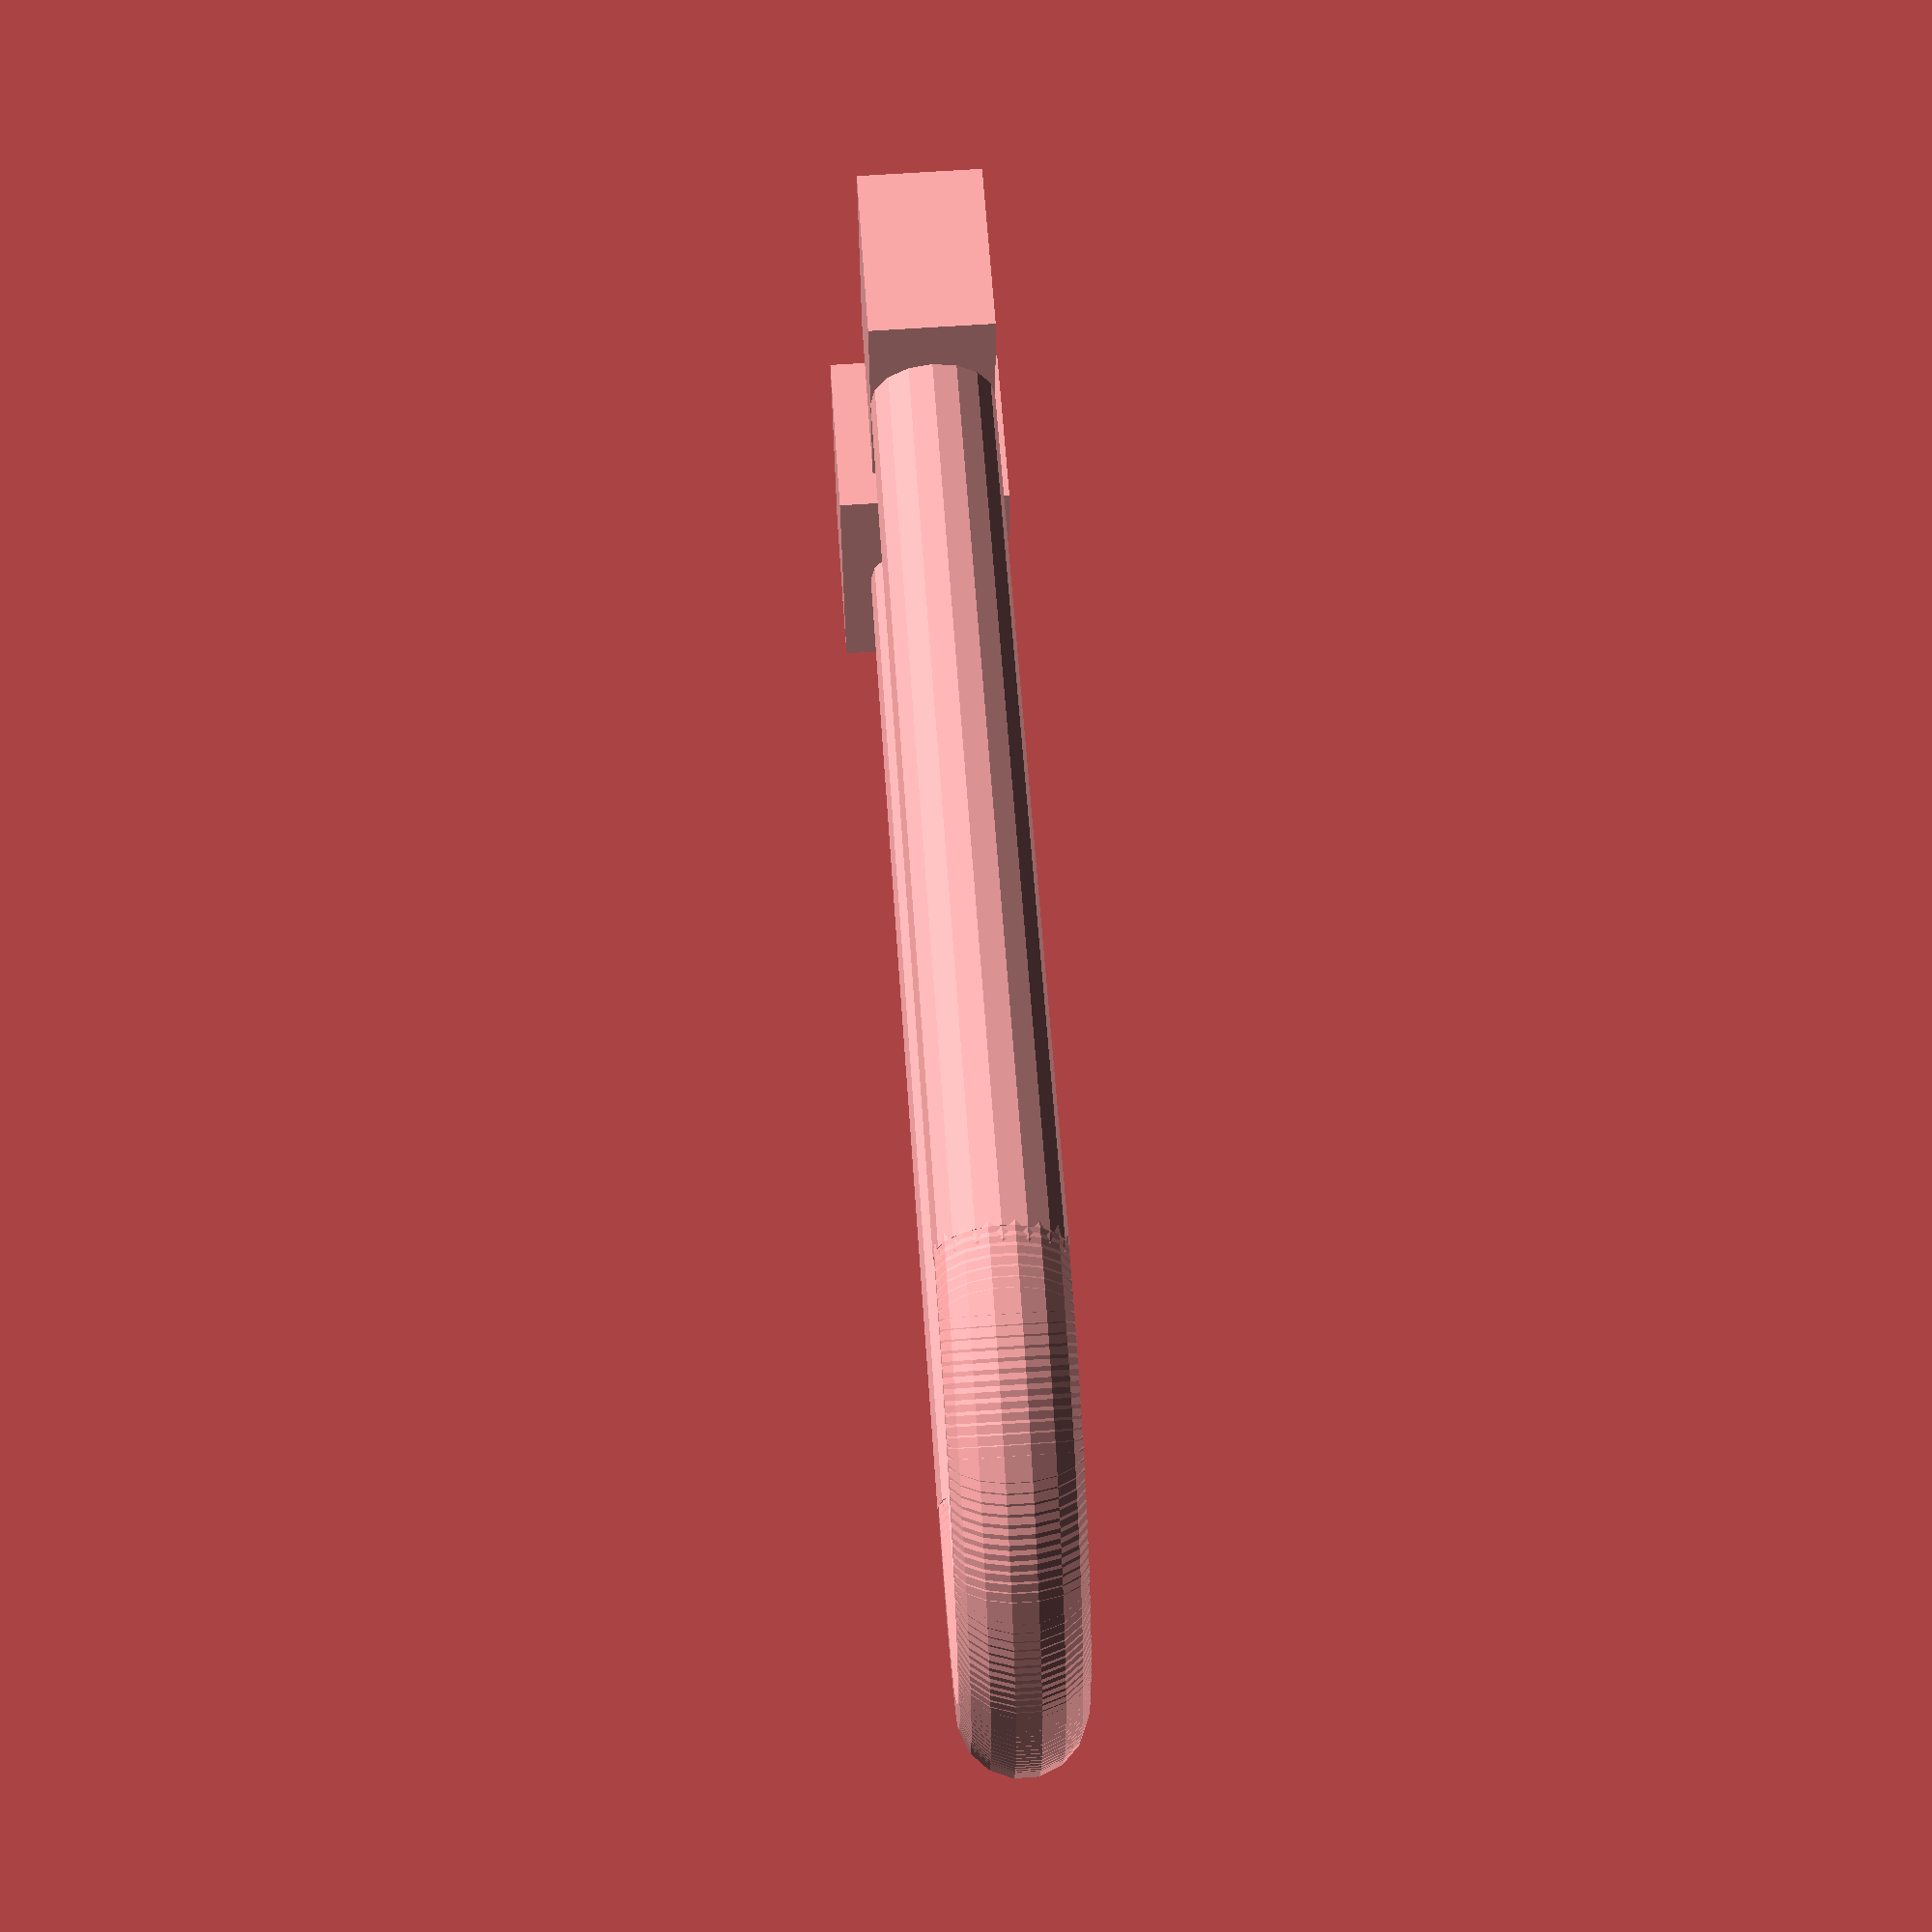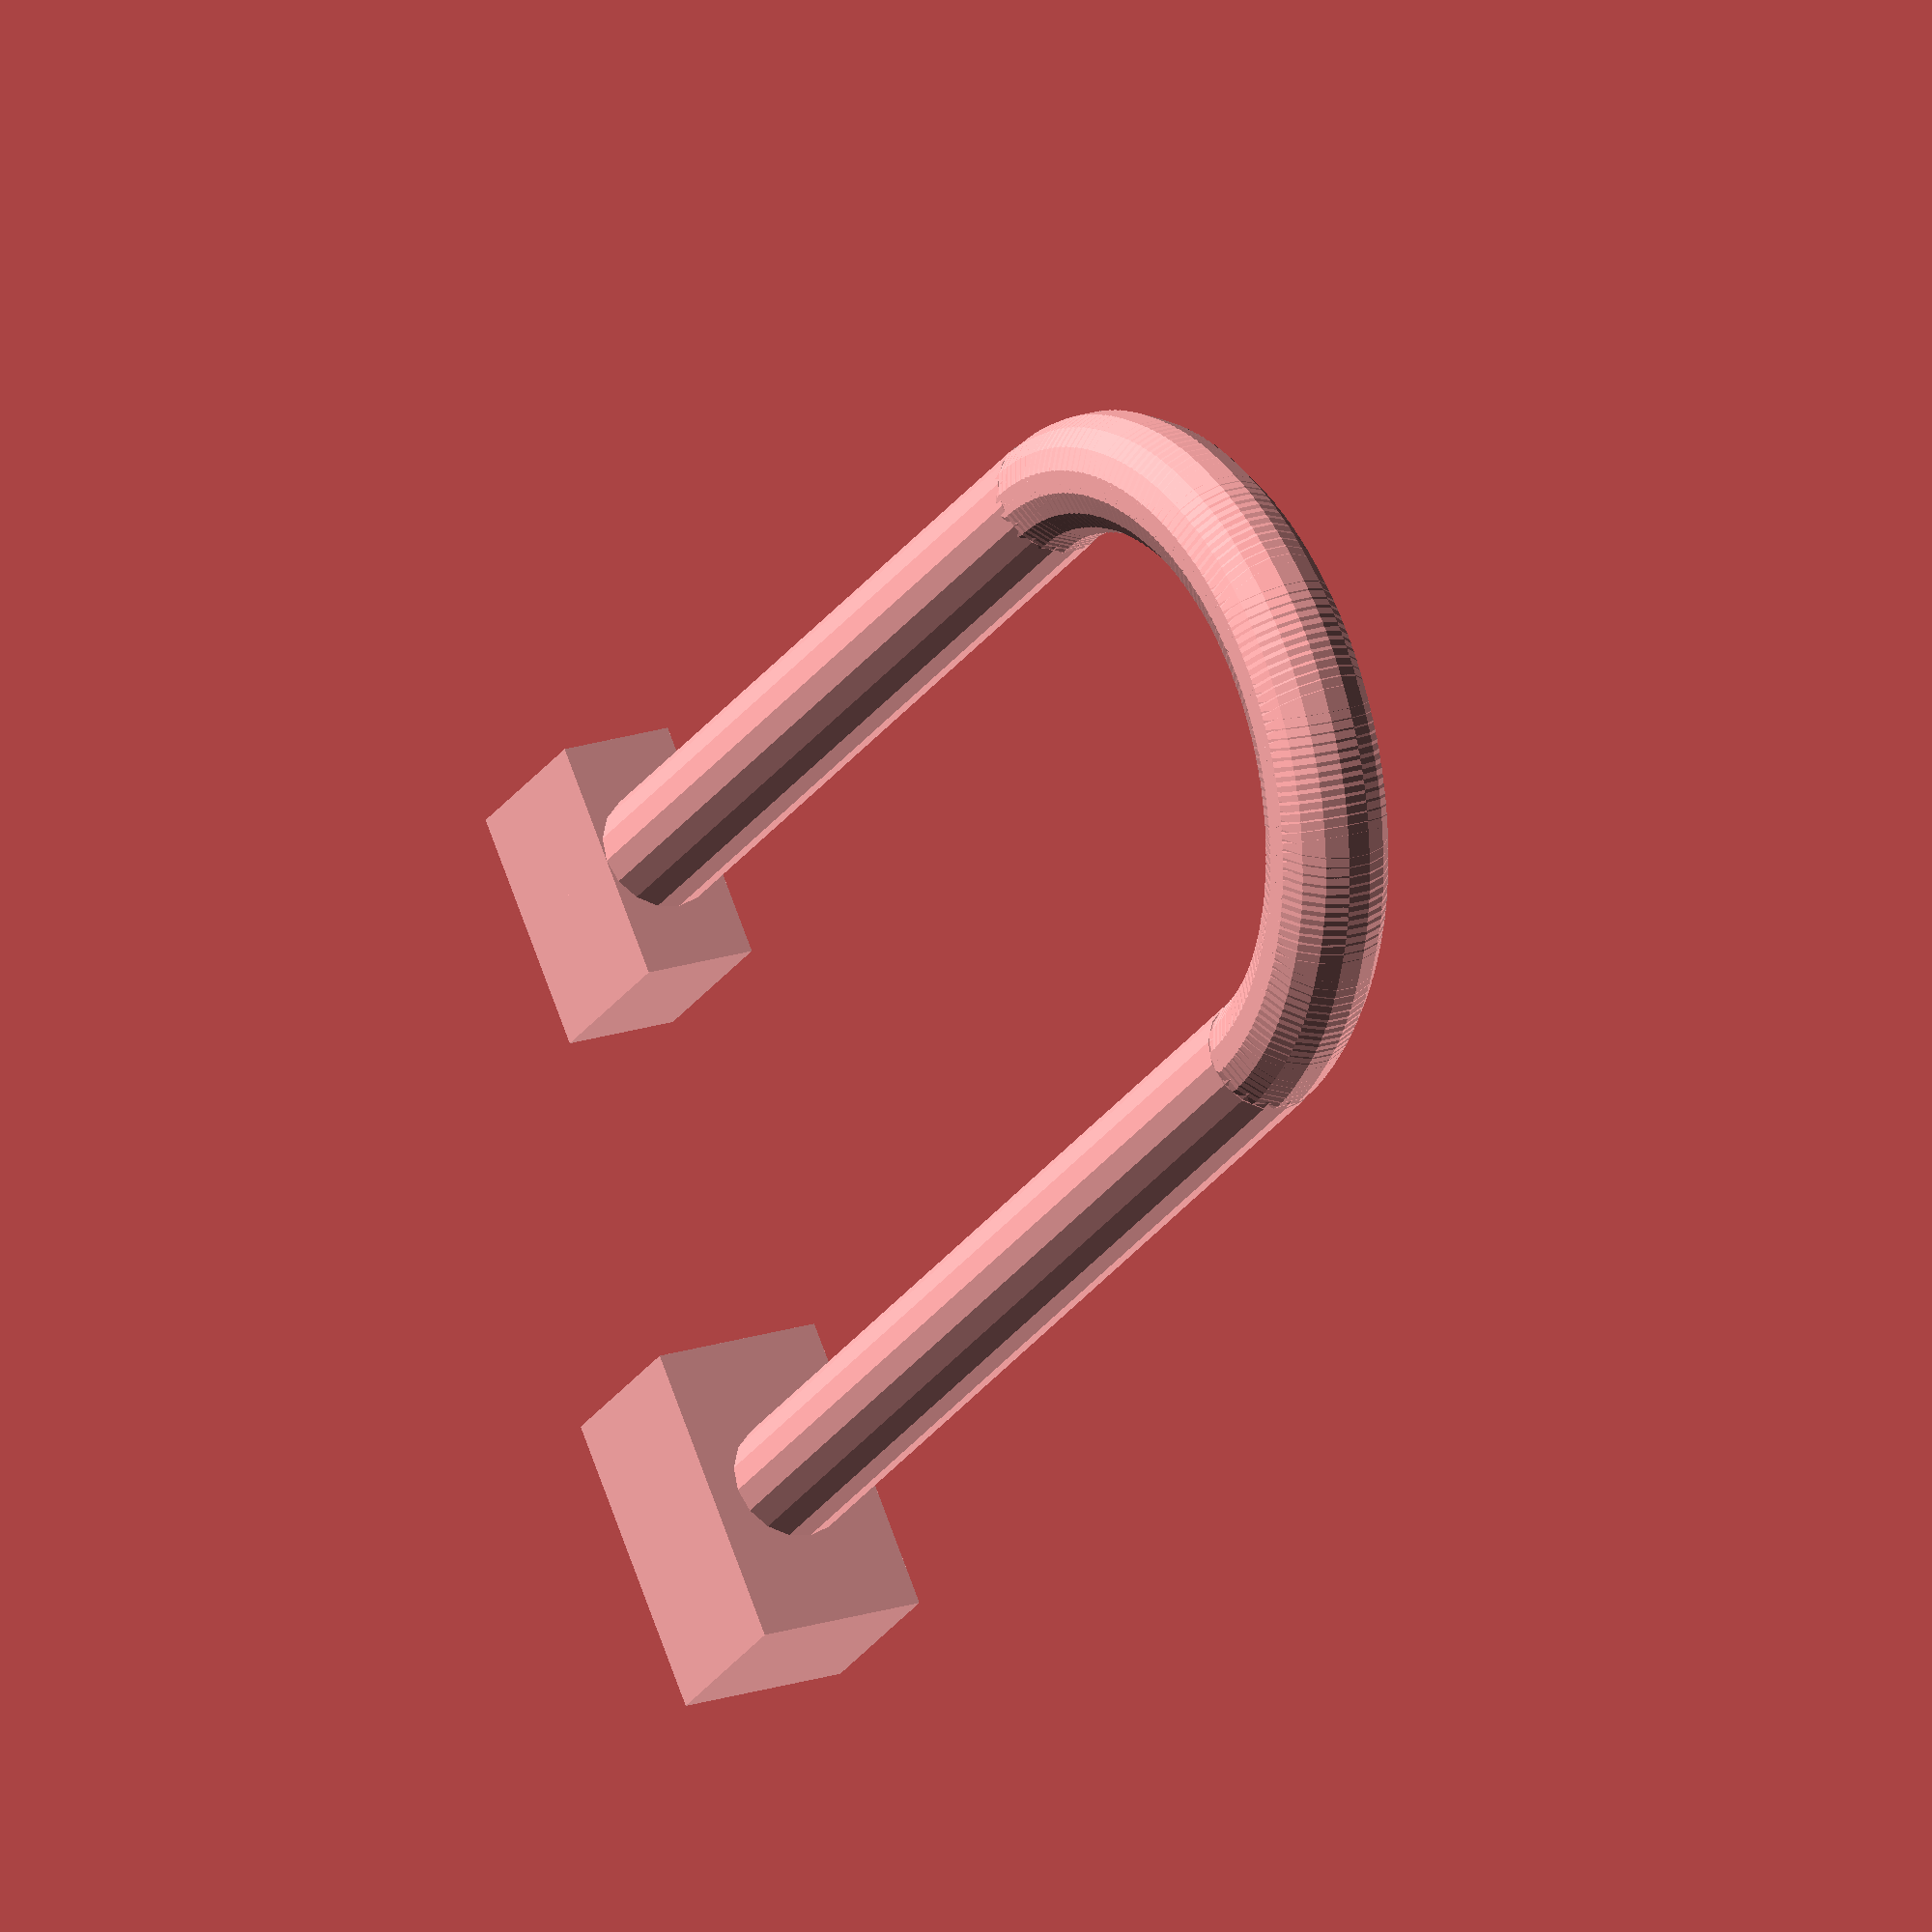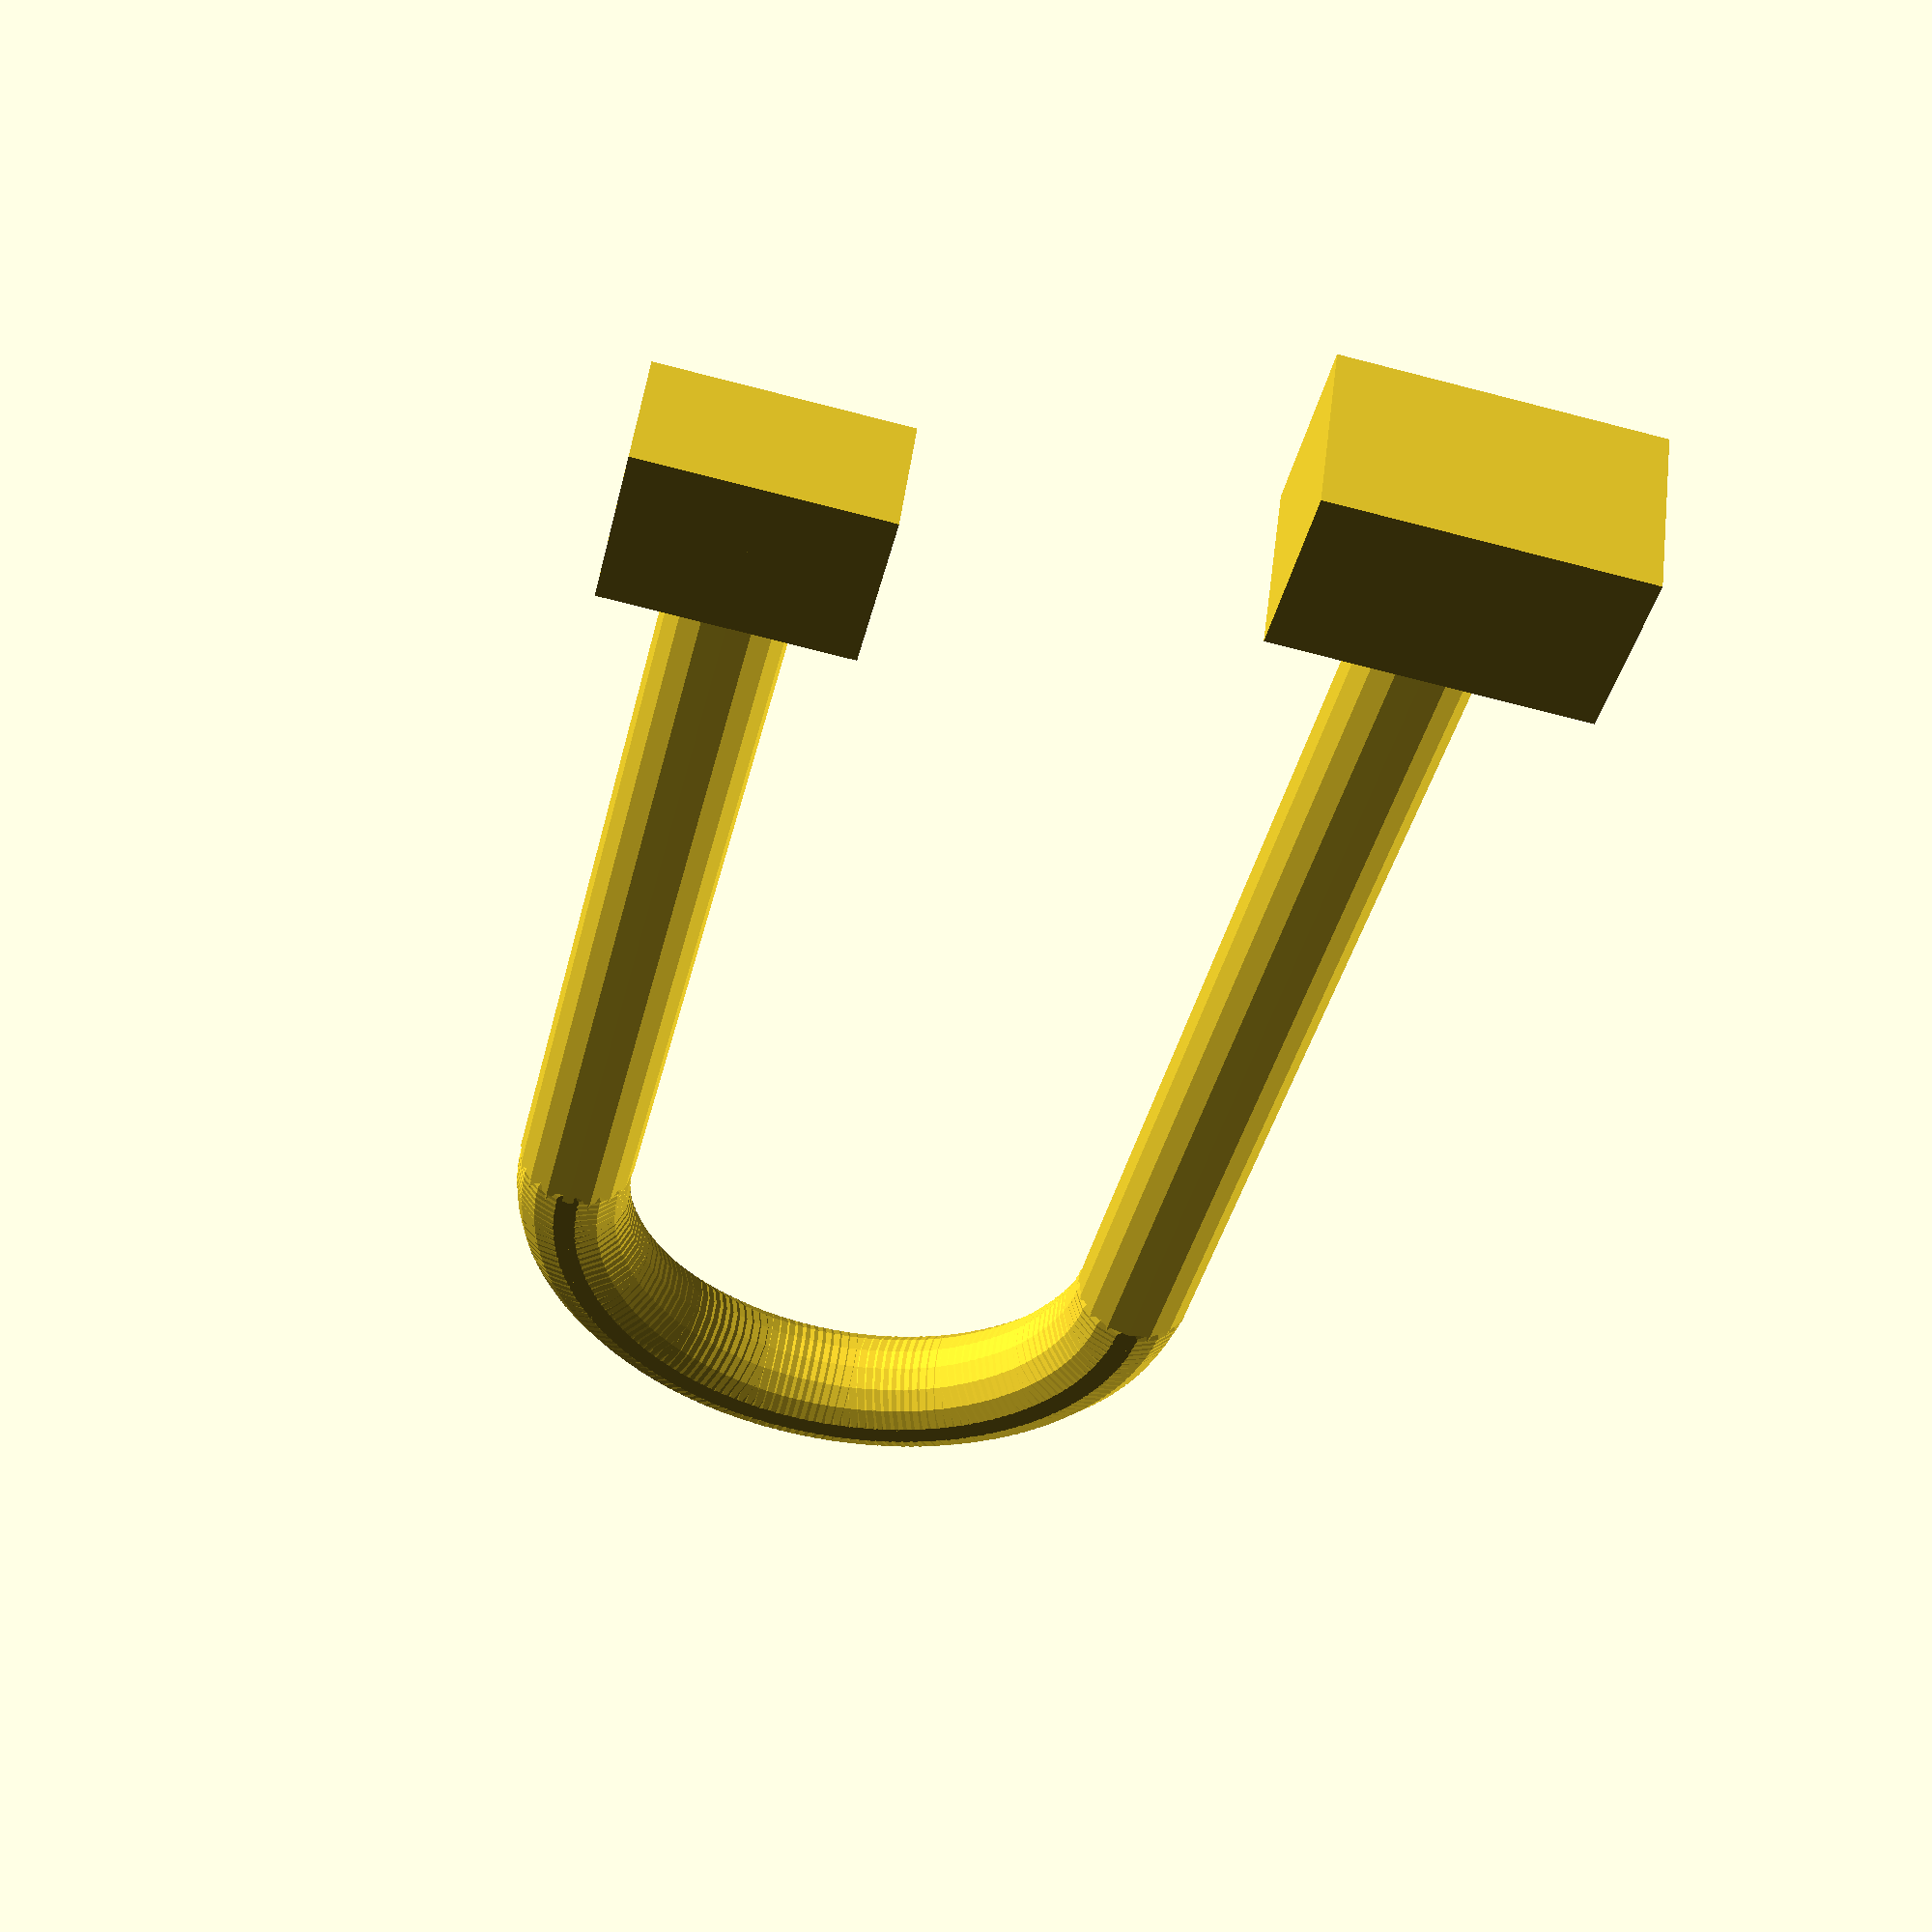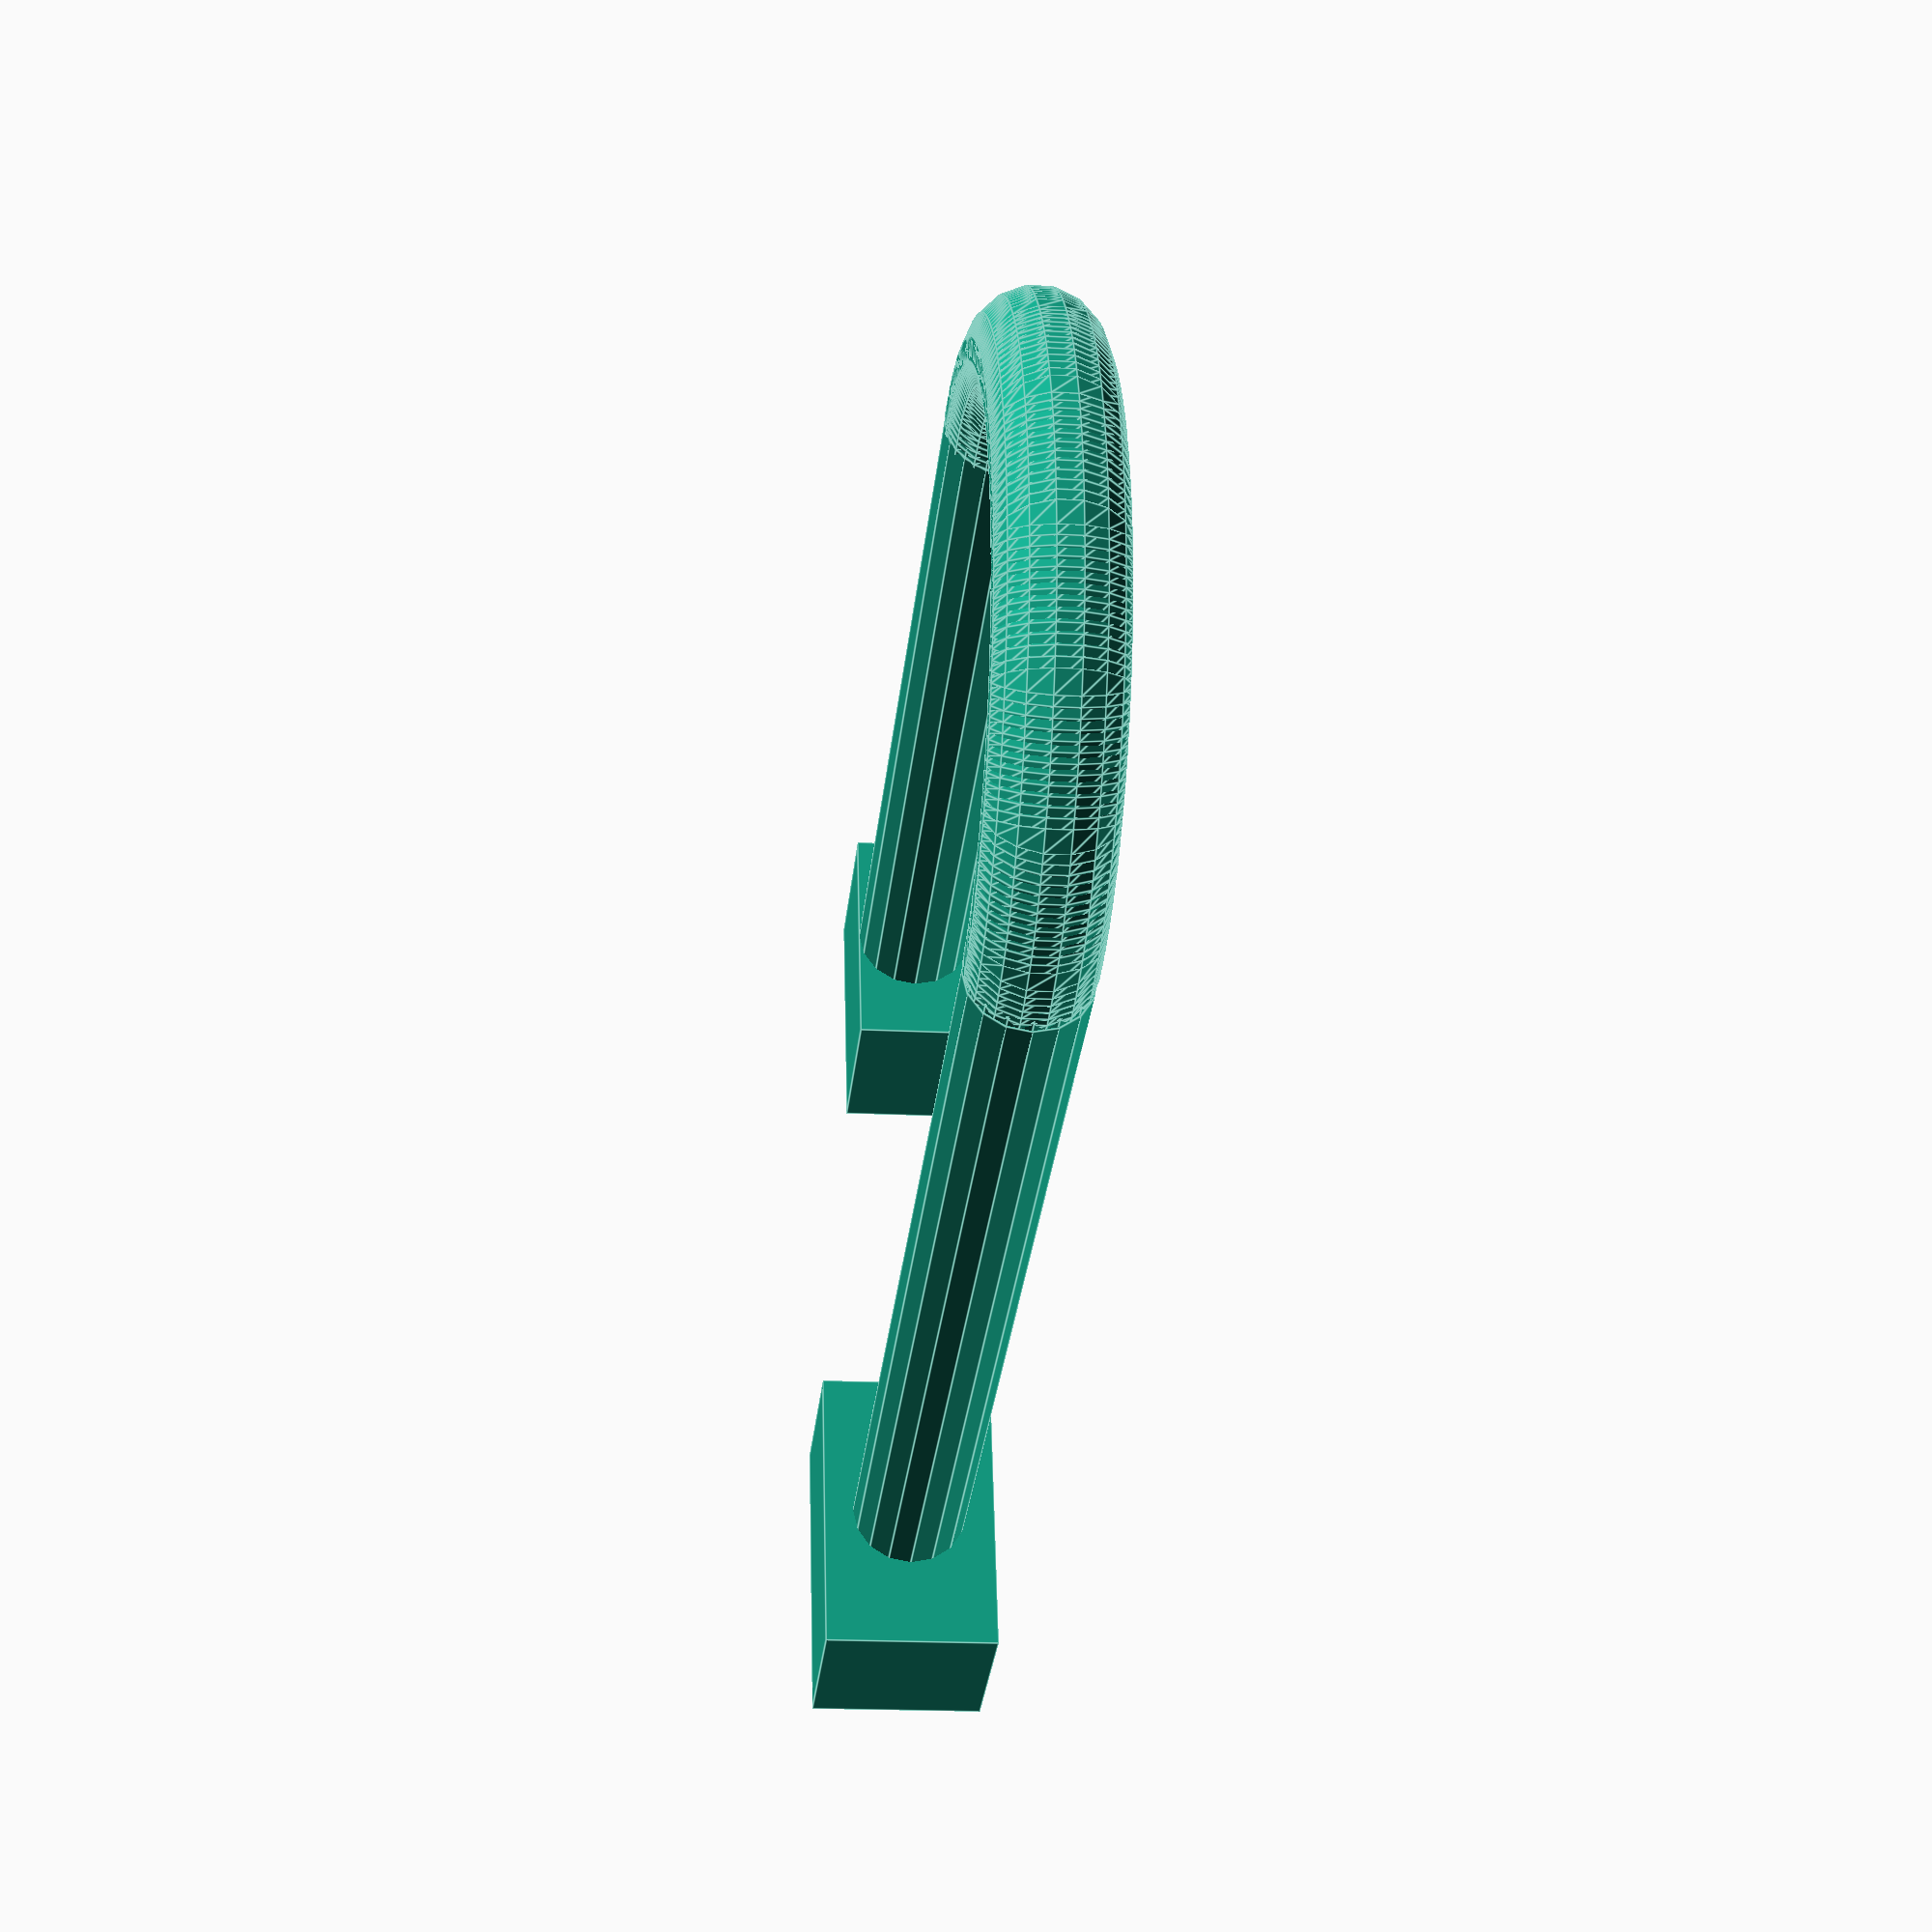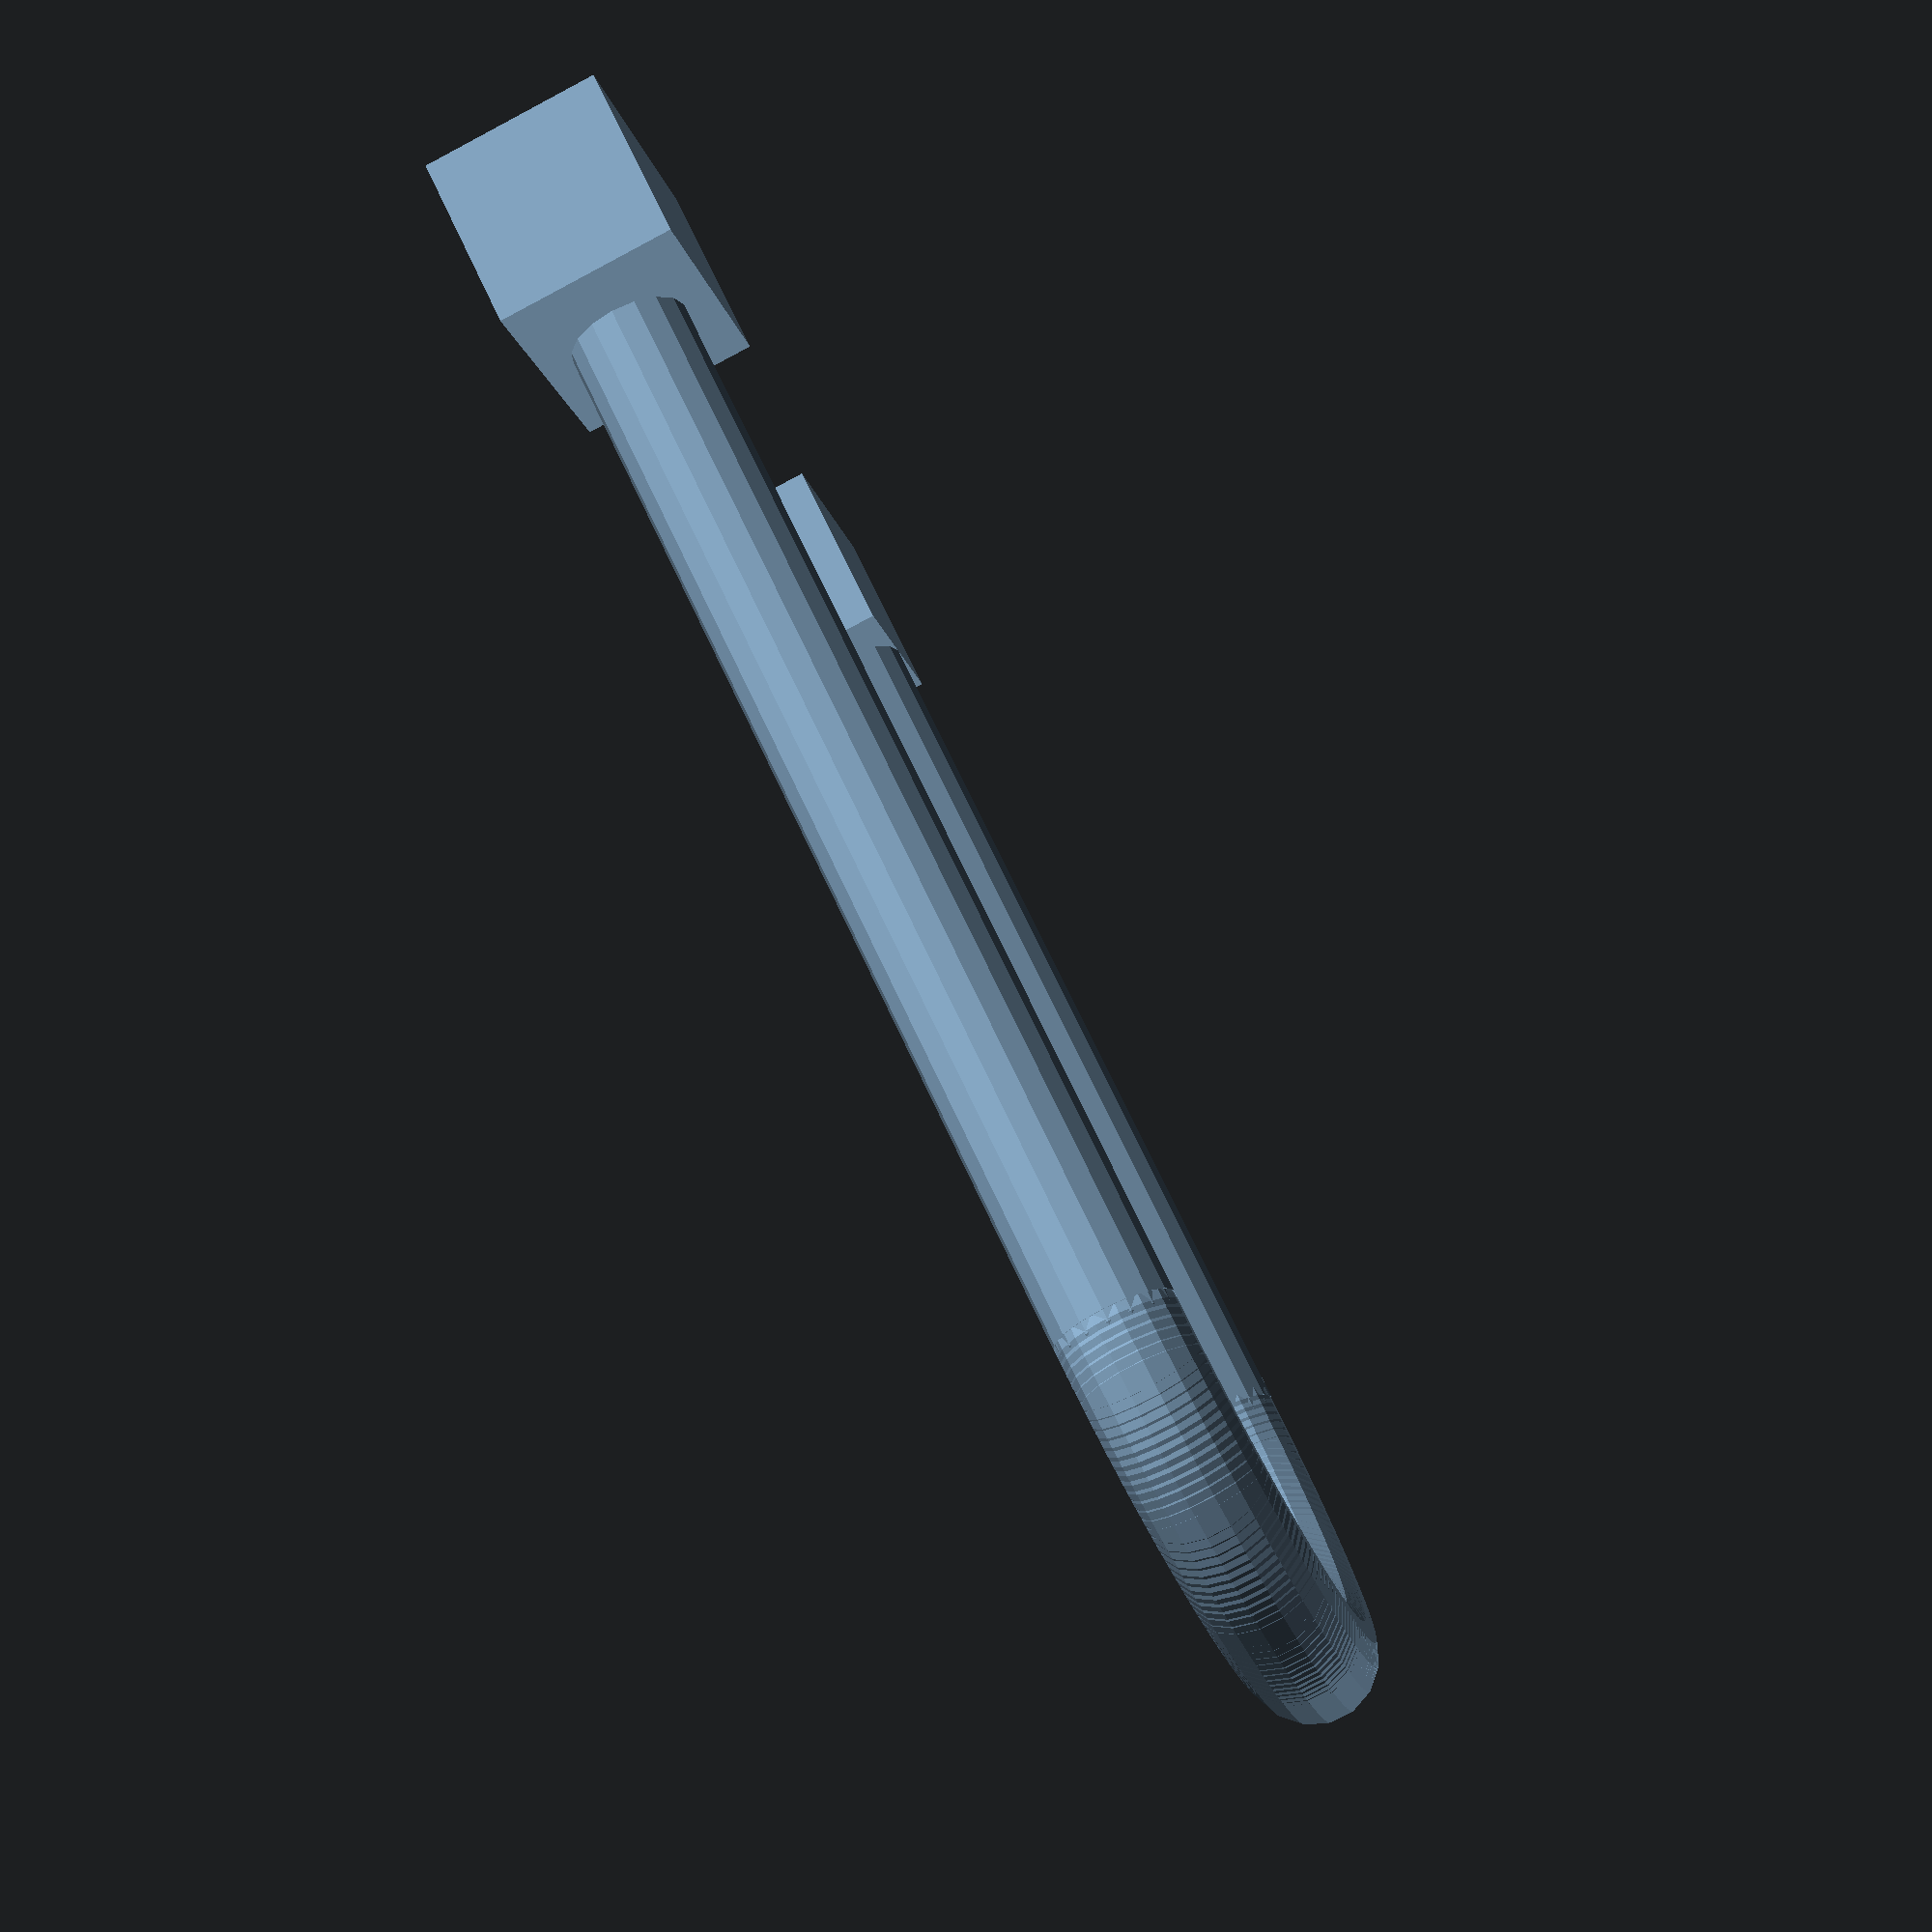
<openscad>

module pin()
{
	scale = 5;
	n = 100;
	d = 180/n;
	ph = 20;
	iph = .85;
	
	union() {
		for (i = [1:n])
		{
			translate([sin(i*d) * 5 * scale, cos(i*d) * 5 * scale, 0])
			{
				sphere(scale);
			}
		}
		rotate([0,270,0]) {
			translate([0,5*scale,0]) {
				sphere(scale);
				cylinder(r = scale, h = ph*scale);
			}
			translate([0,5*scale,(ph-.5)*scale]) {
				cube([scale*3,5*scale,3*scale], true);
			}

			translate([0,-5*scale,0]) {
				sphere(scale);
				cylinder(r = scale, h = (ph*iph)*scale);
			}
			translate([0,-5*scale,((ph * iph) -.5)*scale]) {
				cube([scale*2,4*scale,3*scale], true);
			}
		}
	}
}

pin();


</openscad>
<views>
elev=296.6 azim=181.1 roll=266.0 proj=p view=solid
elev=341.5 azim=218.6 roll=236.8 proj=o view=solid
elev=130.0 azim=282.8 roll=172.9 proj=p view=solid
elev=197.7 azim=14.1 roll=276.3 proj=p view=edges
elev=81.1 azim=154.2 roll=117.9 proj=p view=wireframe
</views>
